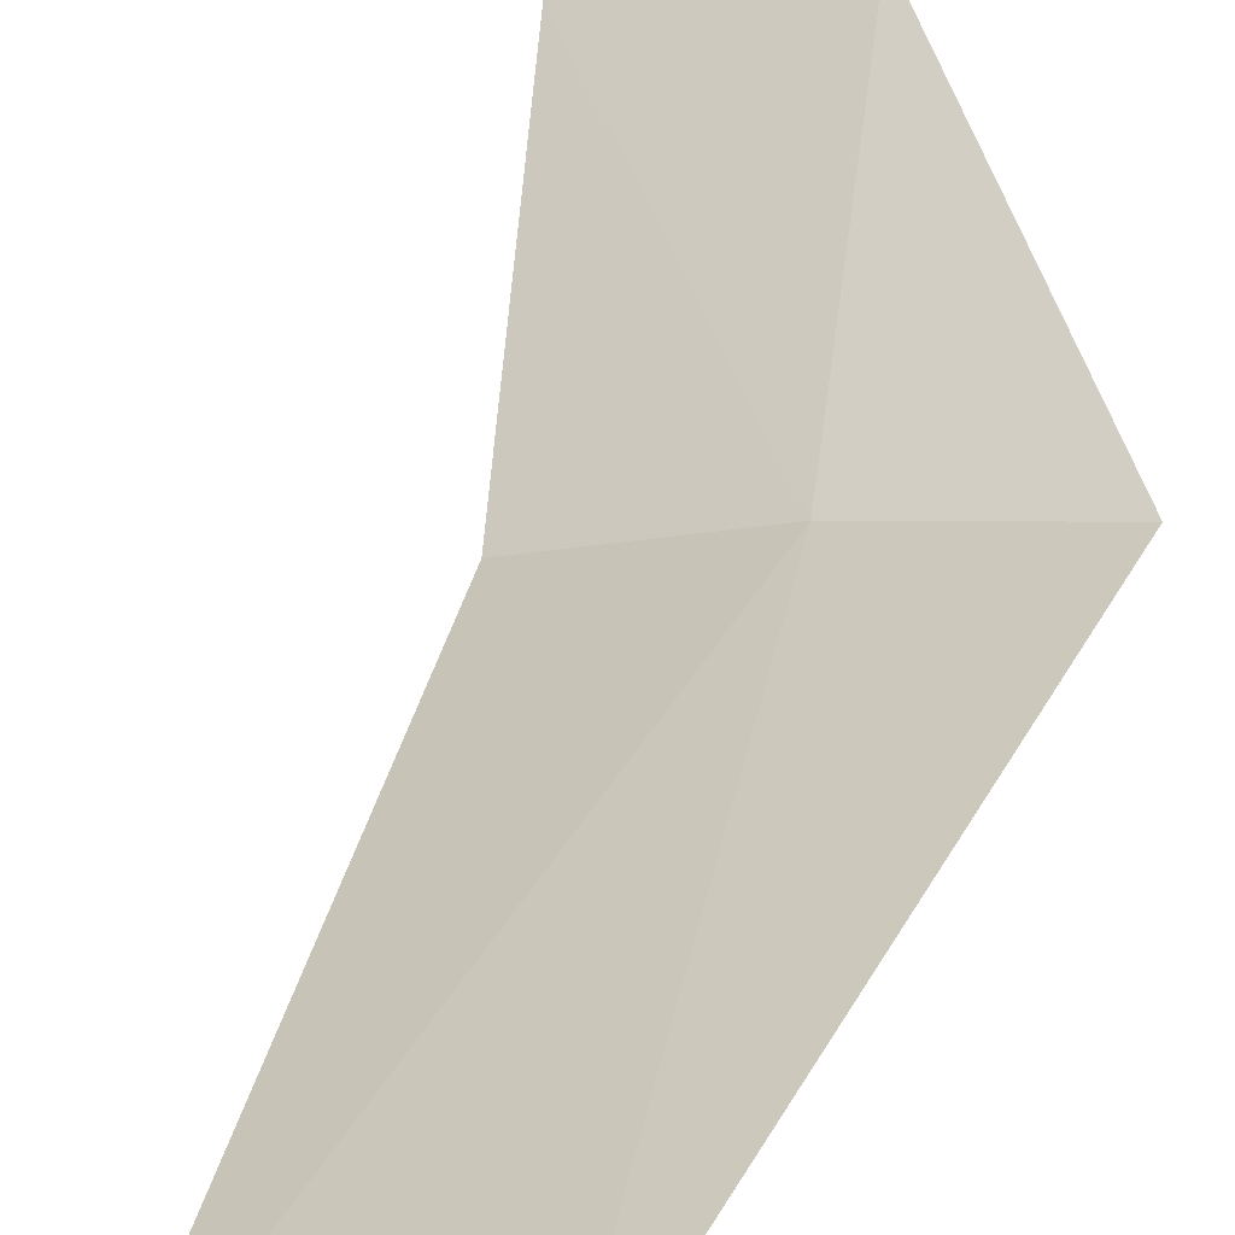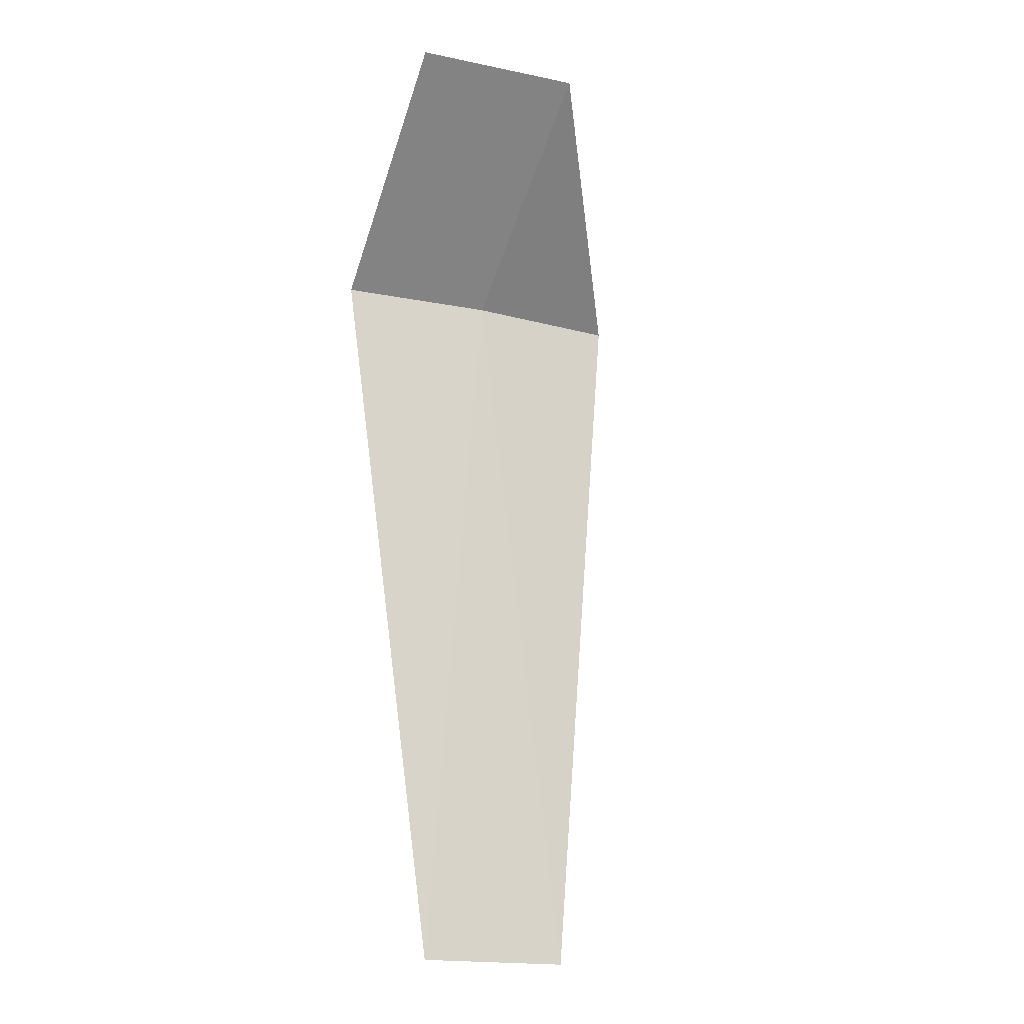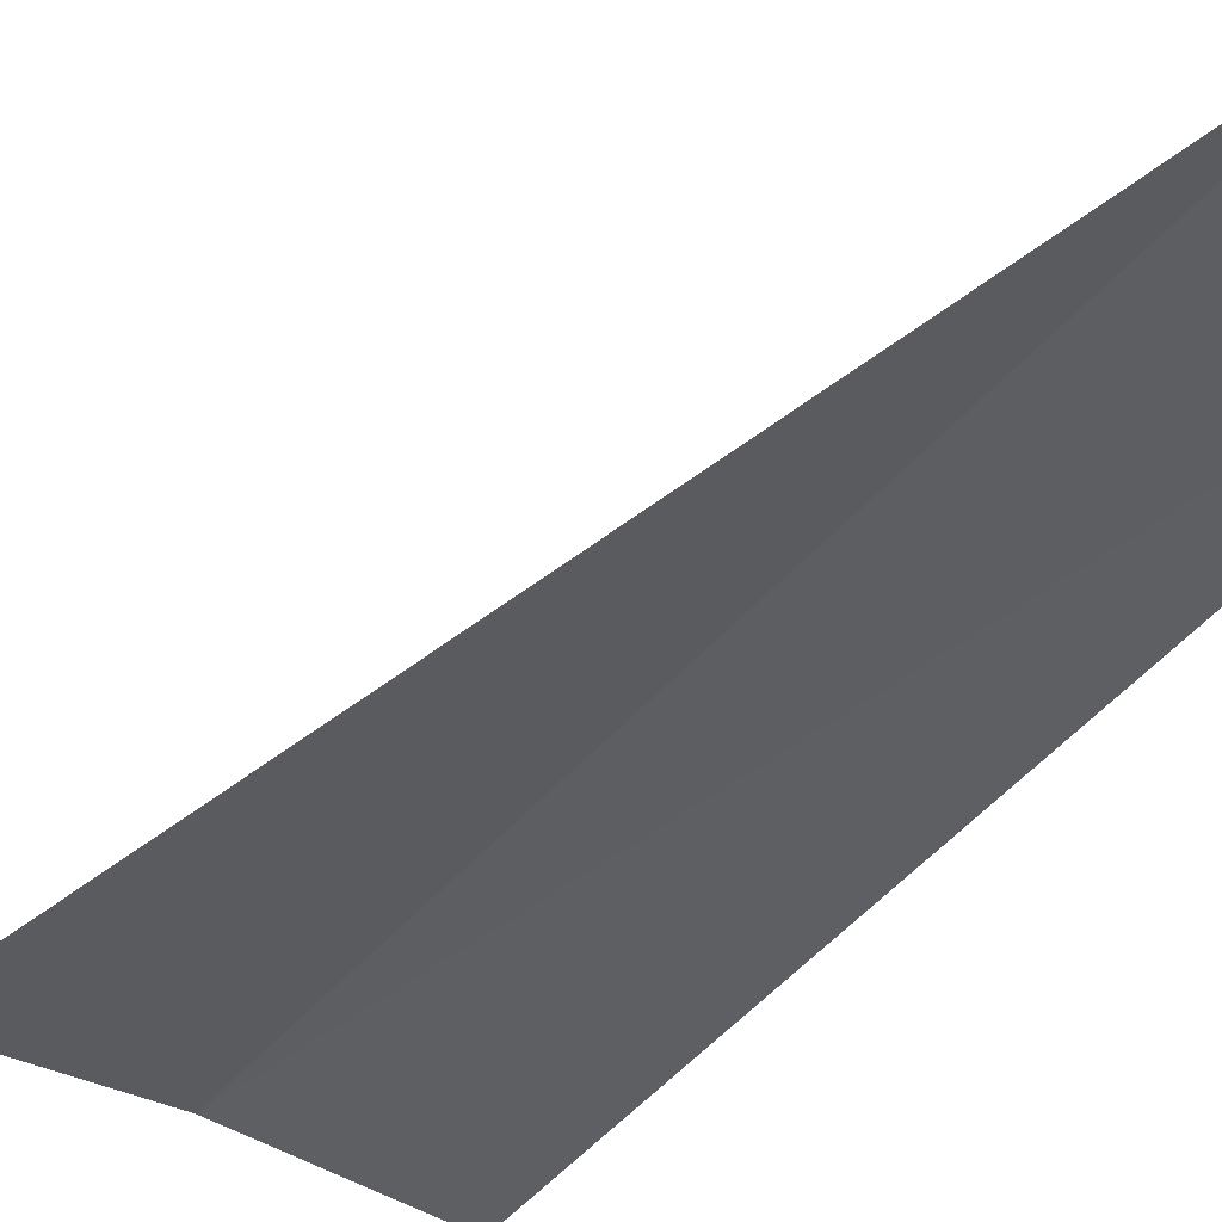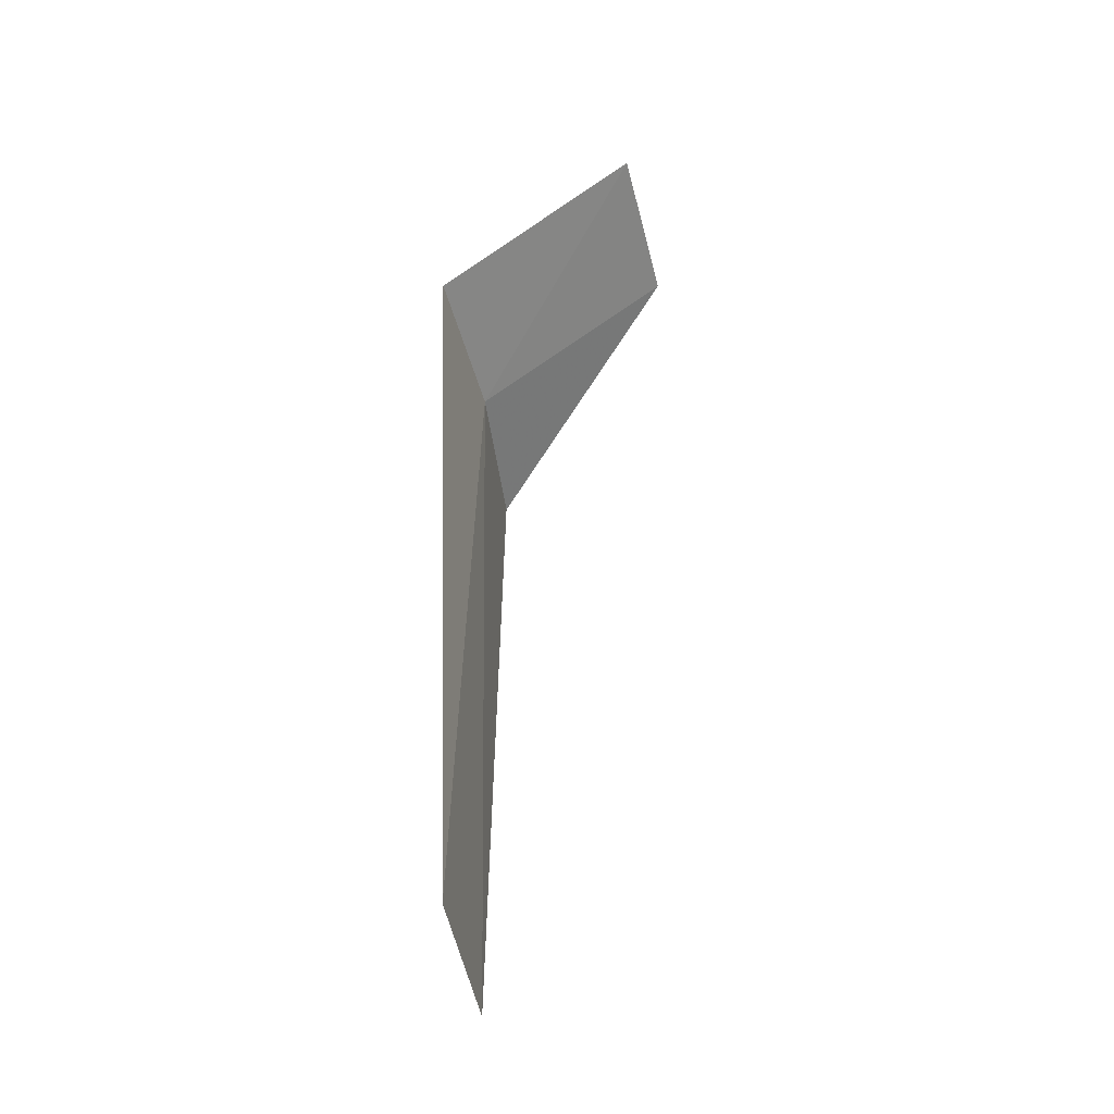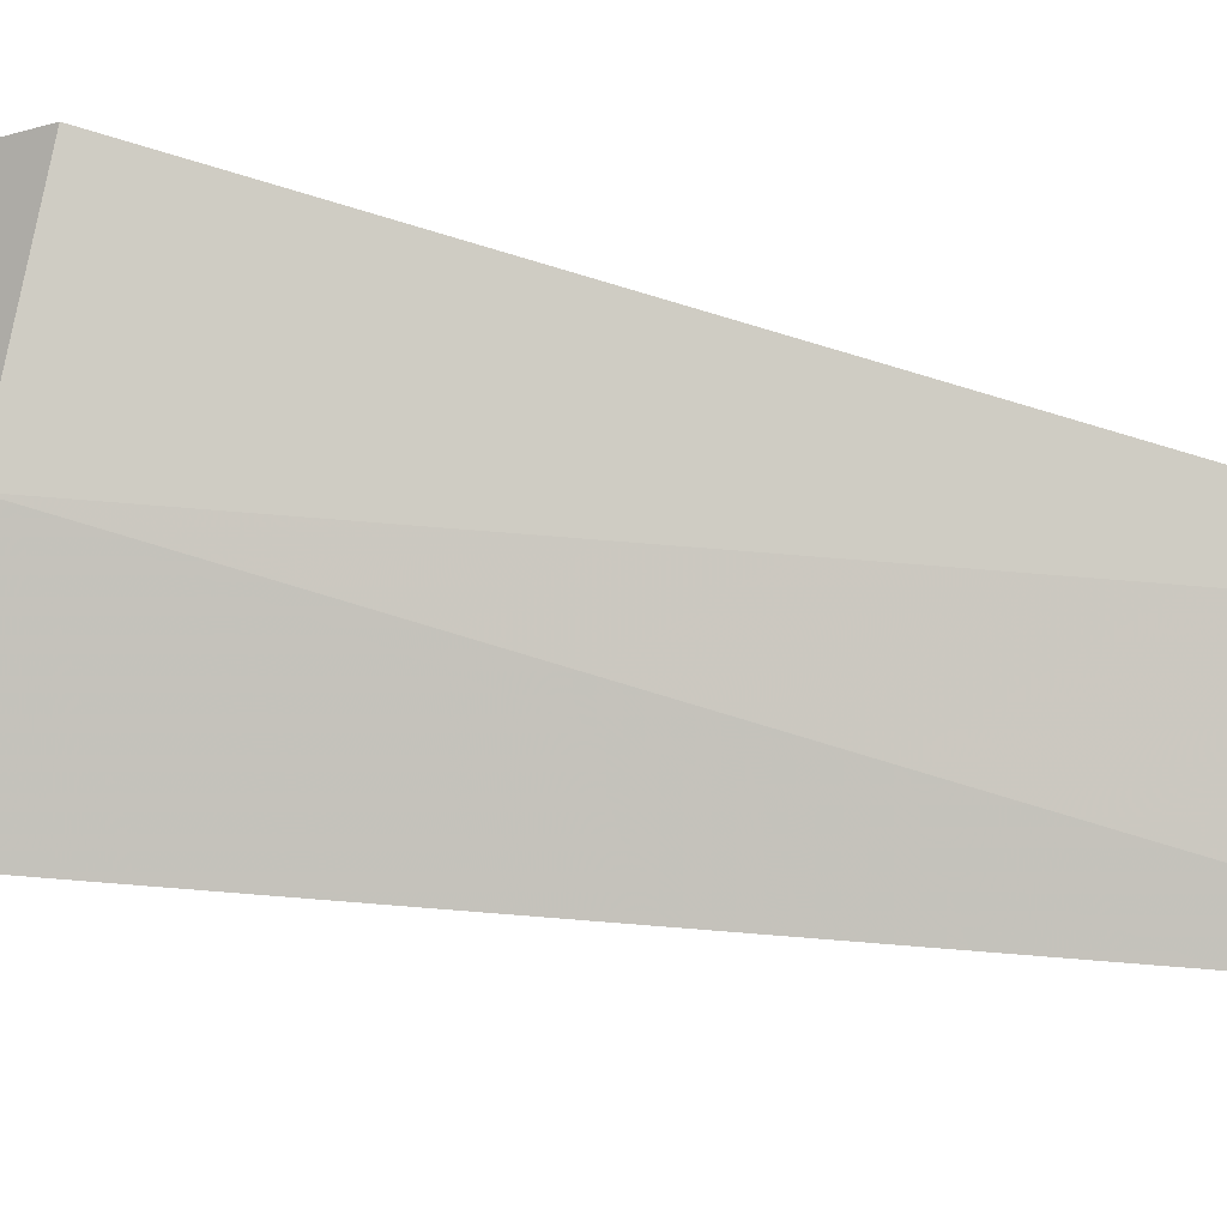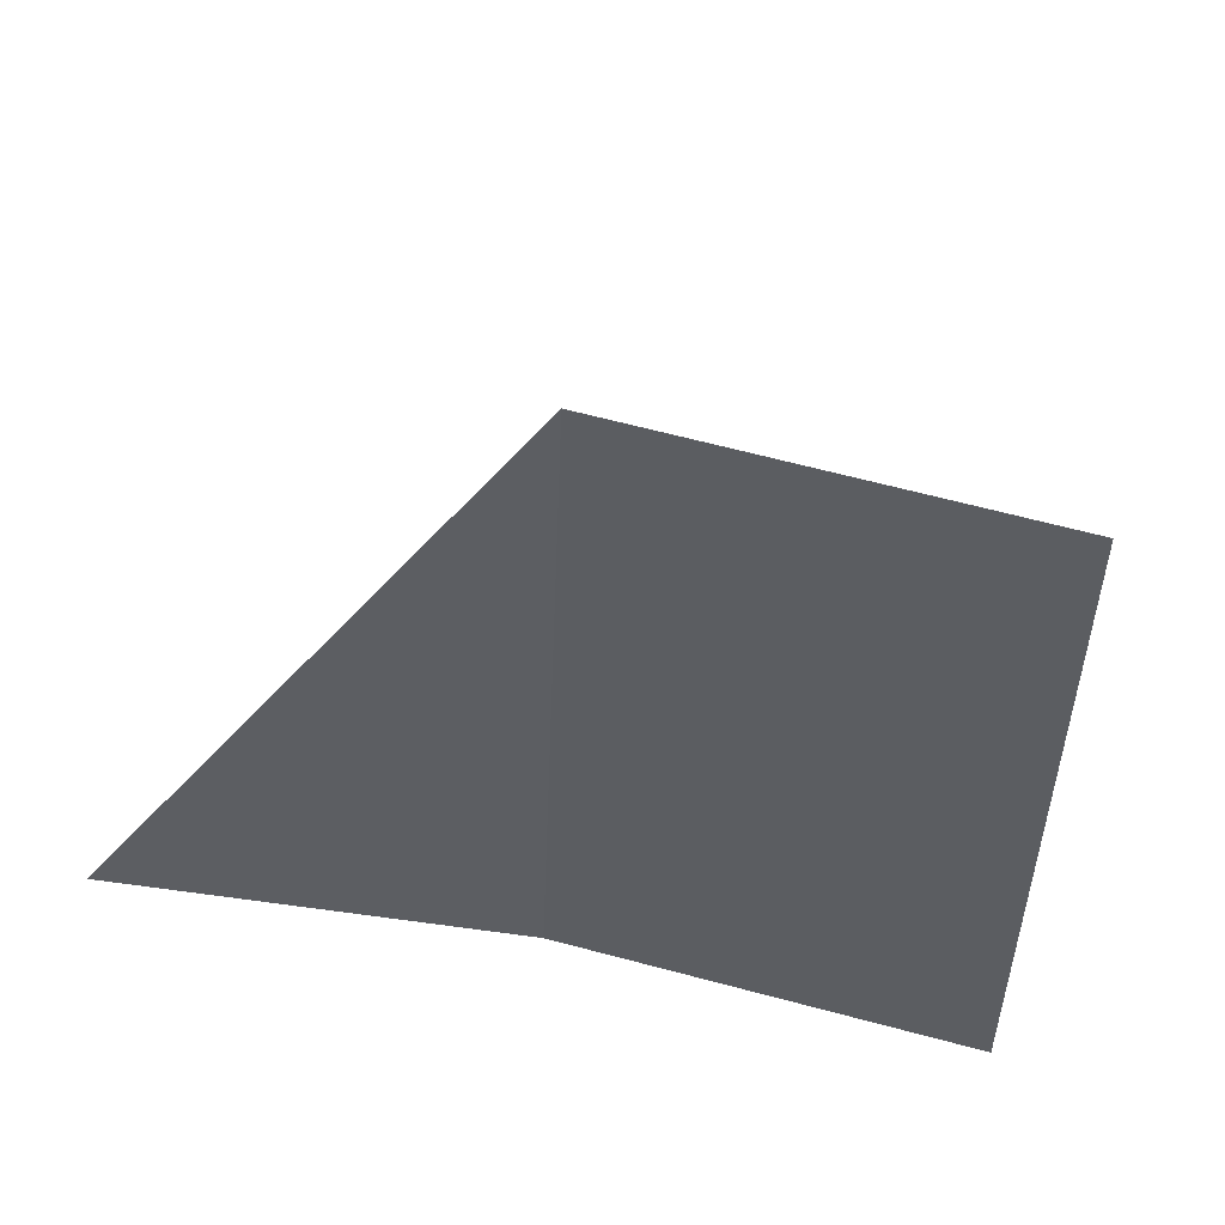
<metadata>
{"format":"obj","ext":"obj","renderer":"f3d","projection":"perspective","resolution":1024,"background":"white","views":[{"elev":26.3,"azim":15.8,"up":"+Z"},{"elev":-18.1,"azim":-34.8,"up":"+Y"},{"elev":-46.3,"azim":-41.7,"up":"+Z"},{"elev":-48.2,"azim":-89.4,"up":"+Y"},{"elev":77.3,"azim":-77.8,"up":"+Z"},{"elev":6.9,"azim":-177.6,"up":"+Z"}]}
</metadata>
<code>
v -28 -1.903 17.93
v -28.78 -1.903 17.73
v -28.3 -5.653 17.87
v -27.52 -5.653 18
v -27.21 -1.903 18.03
v -28.09 -0.9029 18.93
v -28.92 -0.9029 18.74
f 1 3 2
f 1 5 4
f 1 4 3
f 1 7 6
f 1 2 7
f 1 6 5

</code>
